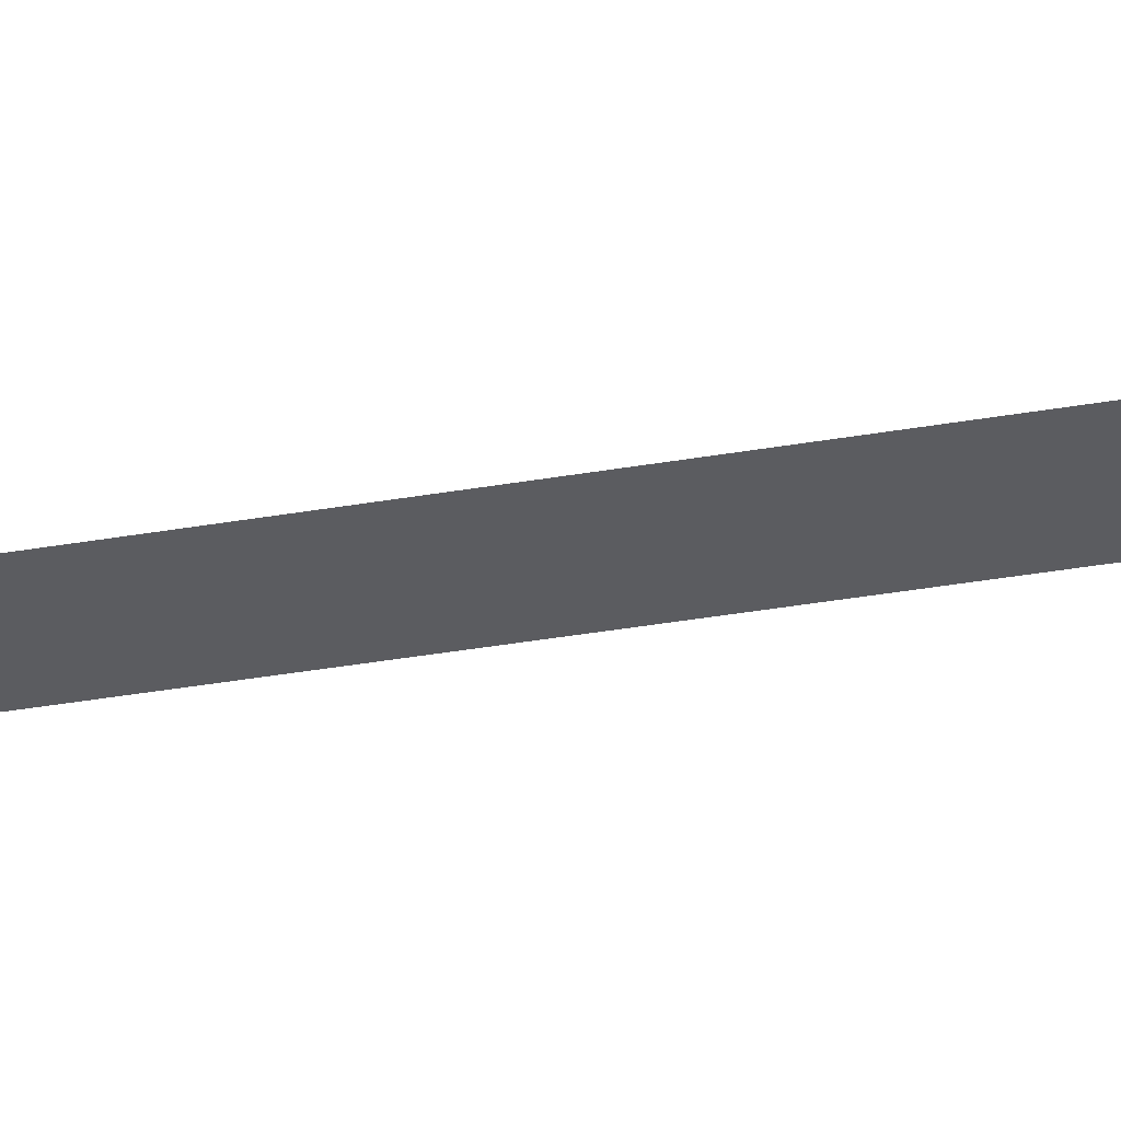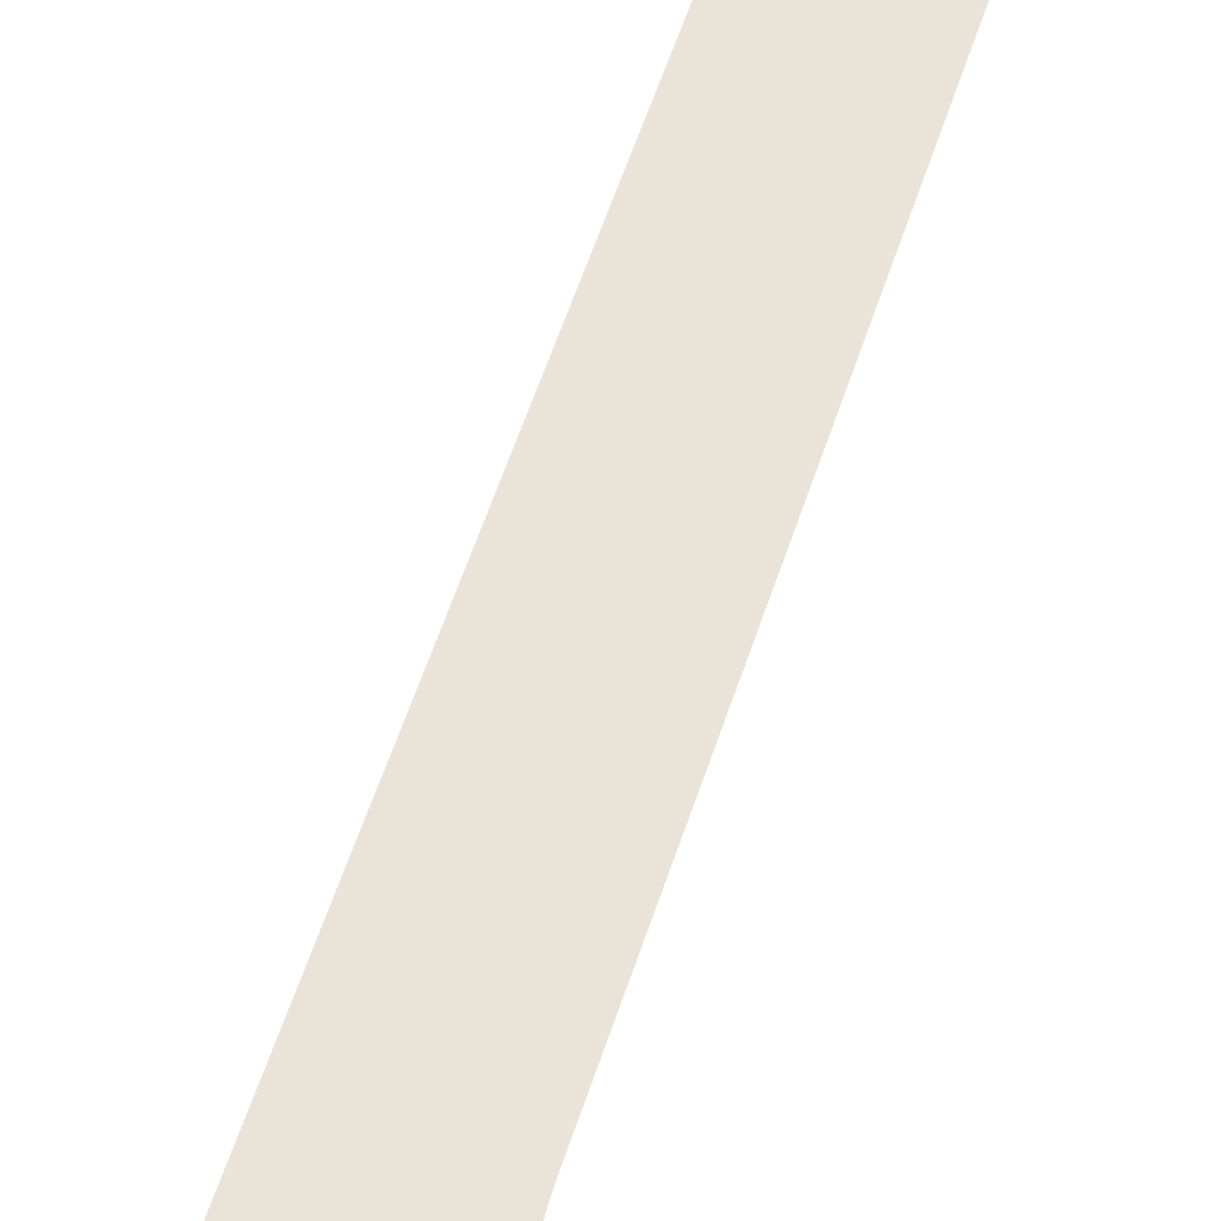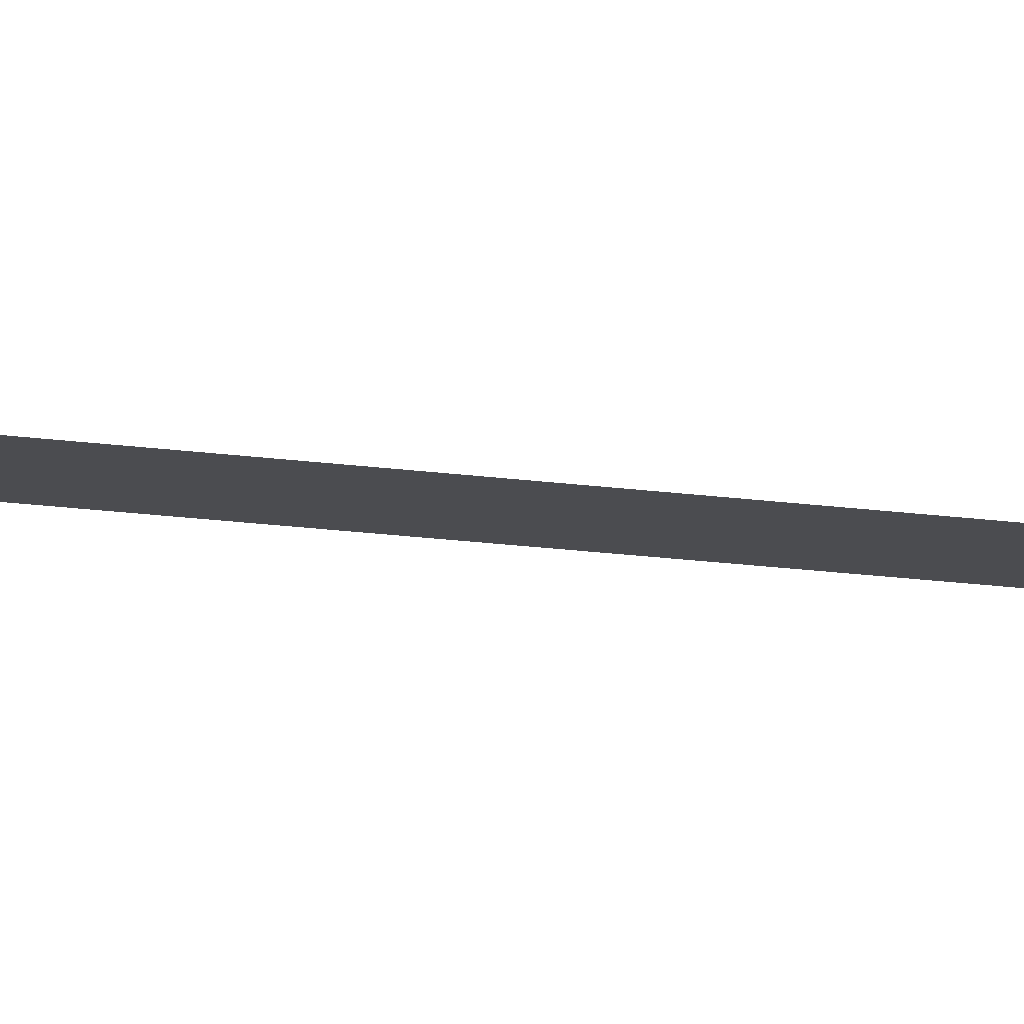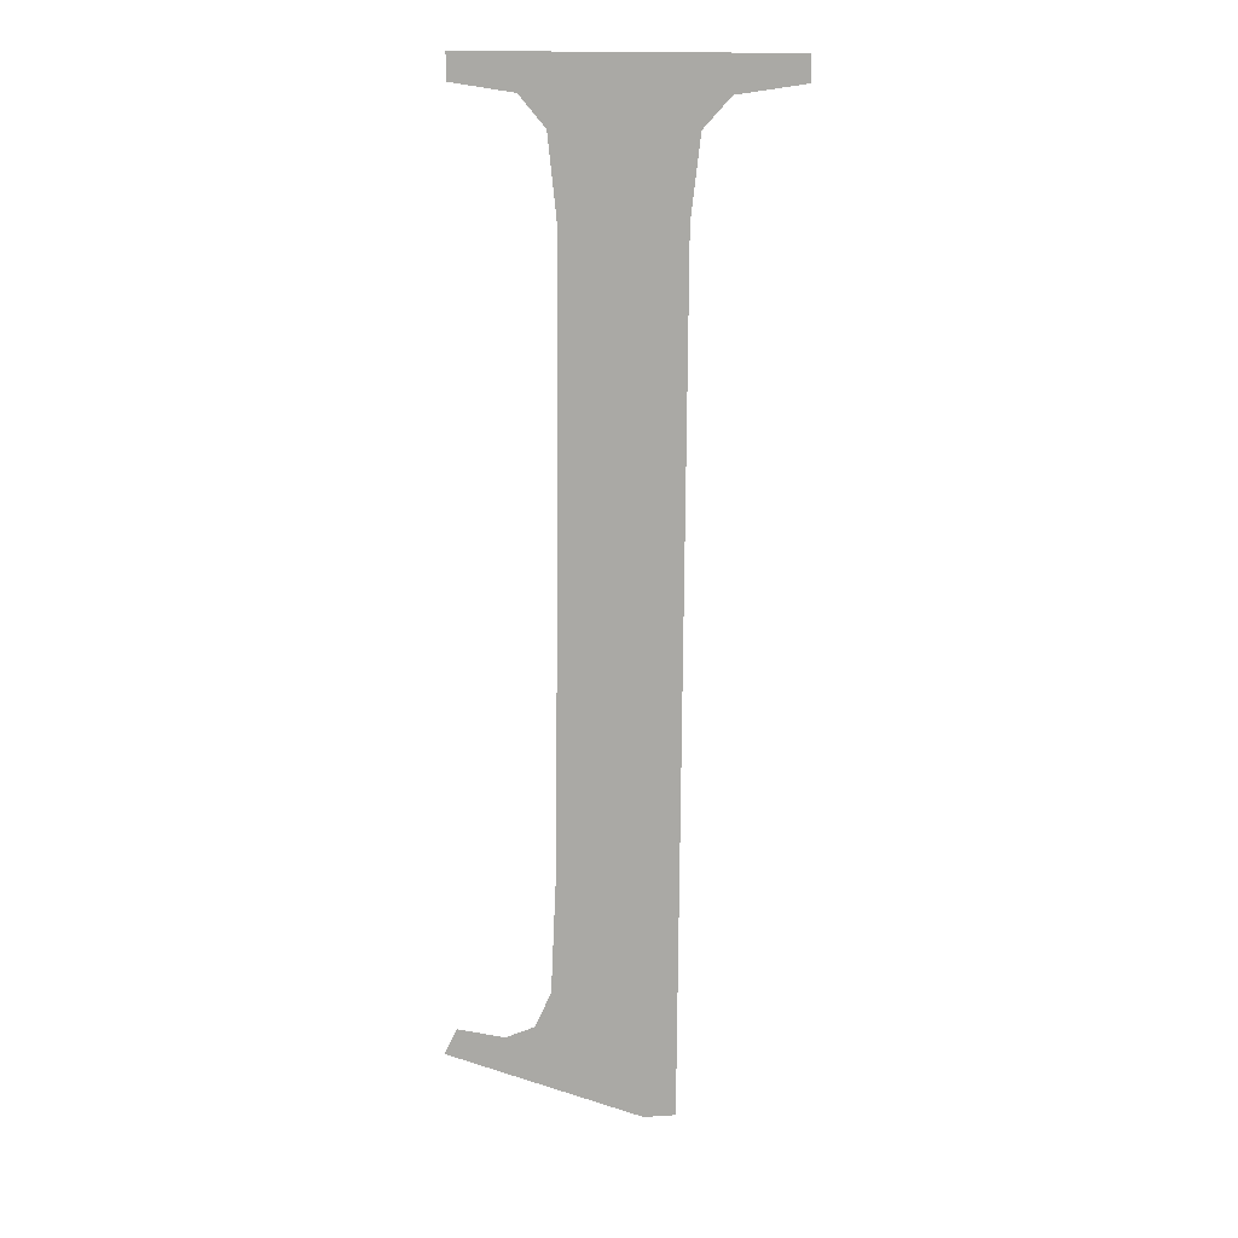
<metadata>
{"format":"obj","ext":"obj","renderer":"f3d","projection":"perspective","resolution":1024,"background":"white","views":[{"elev":-34.7,"azim":98.9,"up":"+Y"},{"elev":64.6,"azim":-161.4,"up":"+Y"},{"elev":-14.8,"azim":-96.9,"up":"+Y"},{"elev":11.7,"azim":-8.4,"up":"+Z"}]}
</metadata>
<code>
o mesh61/mesh61-geometry#mesh61-geometry
v 0.313 0.0614 -0.0298
v 0.3115 0.06136 -0.02897
v 0.3114 0.06137 -0.02917
v 0.3119 0.06136 -0.02906
v 0.3121 0.06136 -0.02899
v 0.3122 0.06134 -0.02872
v 0.3123 0.06128 -0.02765
v 0.3123 0.06102 -0.02297
v 0.3132 0.06102 -0.02297
v 0.3133 0.06099 -0.02233
v 0.3132 0.0614 -0.0298
v 0.3135 0.06097 -0.02209
v 0.3122 0.06099 -0.02232
v 0.314 0.06096 -0.02181
v 0.312 0.06097 -0.02208
v 0.314 0.06097 -0.02201
v 0.3115 0.06096 -0.02181
v 0.3115 0.06097 -0.02201
f 1 2 3
f 2 1 4
f 3 2 1
f 4 1 2
f 4 1 5
f 5 1 4
f 5 1 6
f 6 1 5
f 6 1 7
f 7 1 6
f 7 1 8
f 8 1 7
f 9 8 1
f 1 8 9
f 10 8 9
f 9 8 10
f 9 1 11
f 11 1 9
f 12 8 10
f 10 8 12
f 12 13 8
f 8 13 12
f 14 13 12
f 12 13 14
f 14 15 13
f 13 15 14
f 14 12 16
f 16 12 14
f 17 15 14
f 14 15 17
f 15 17 18
f 18 17 15

</code>
